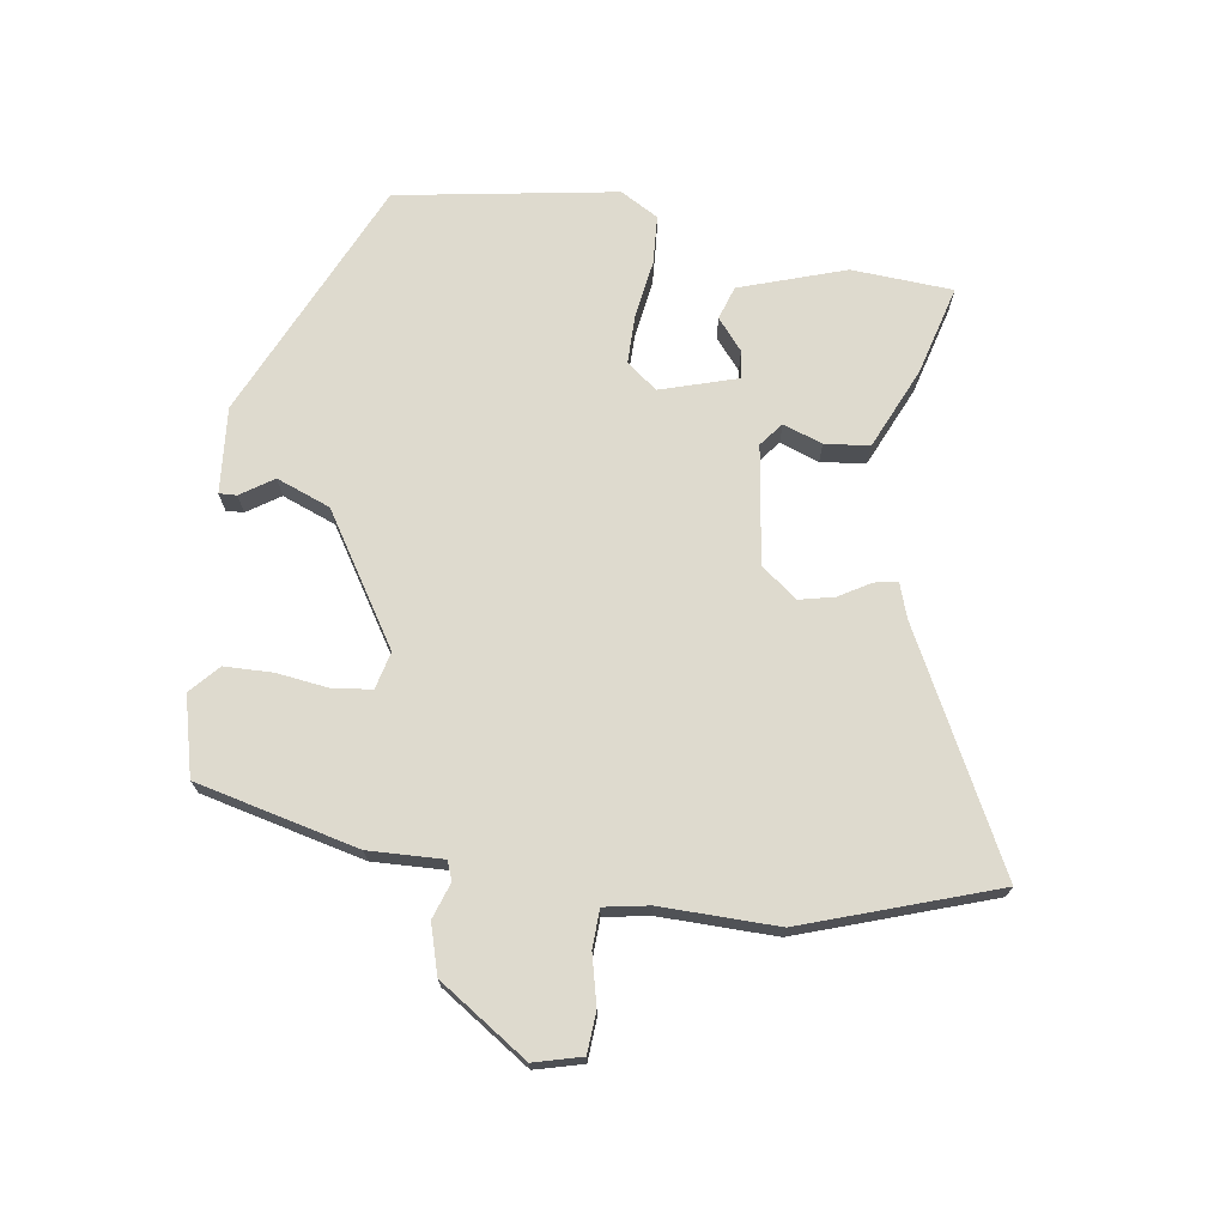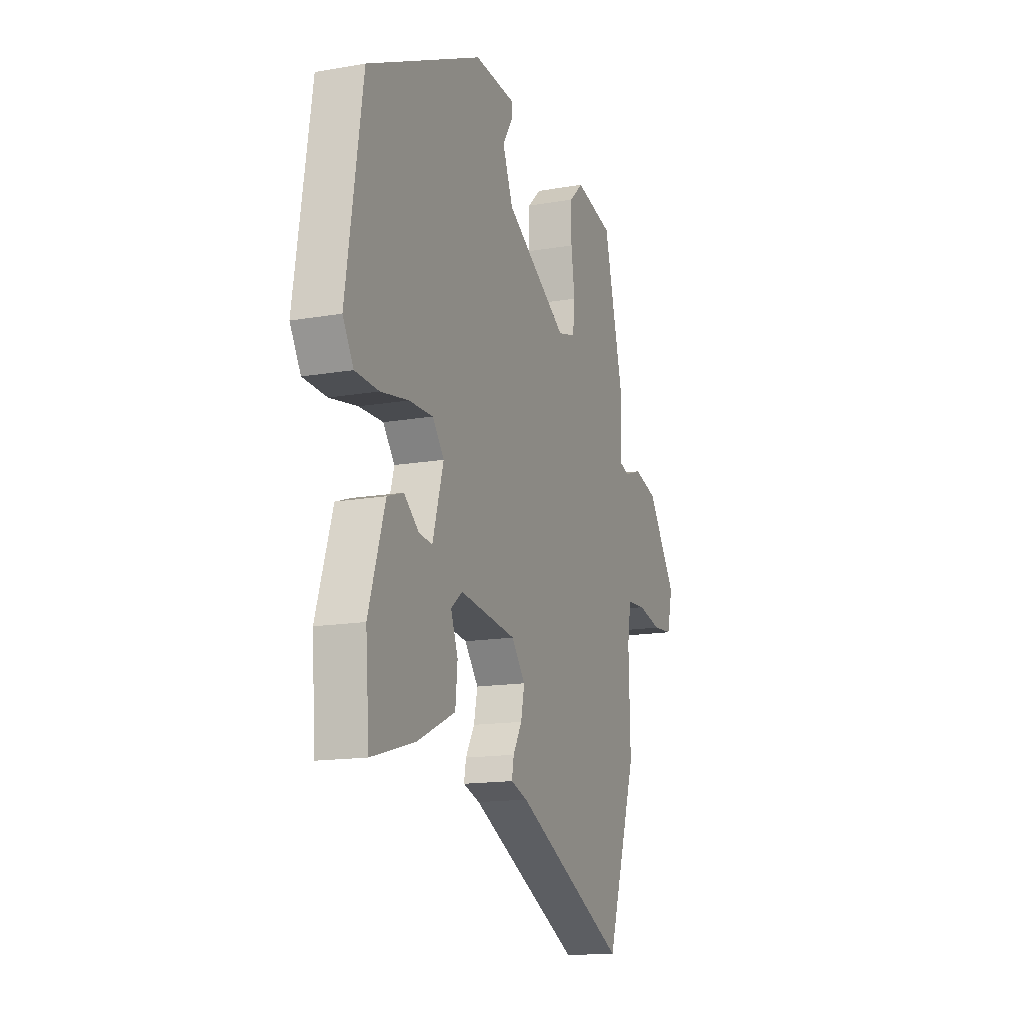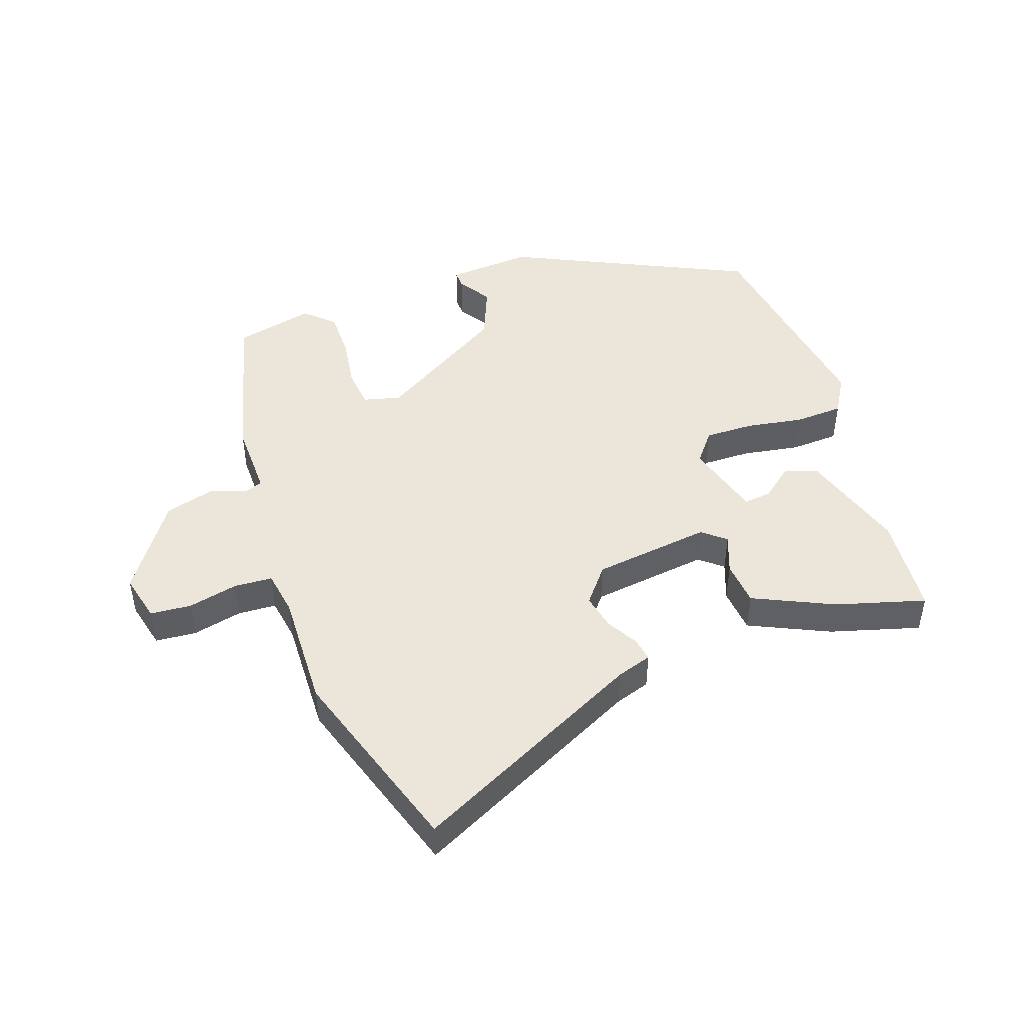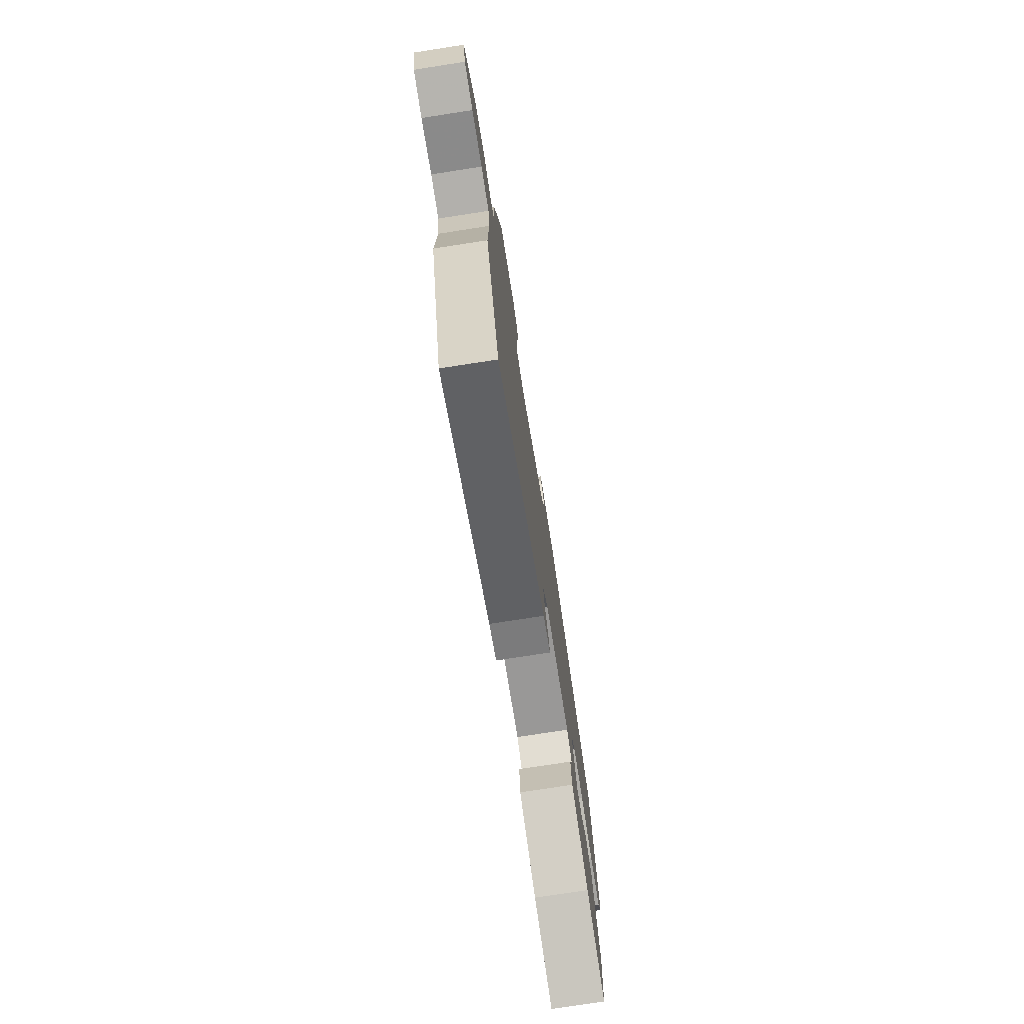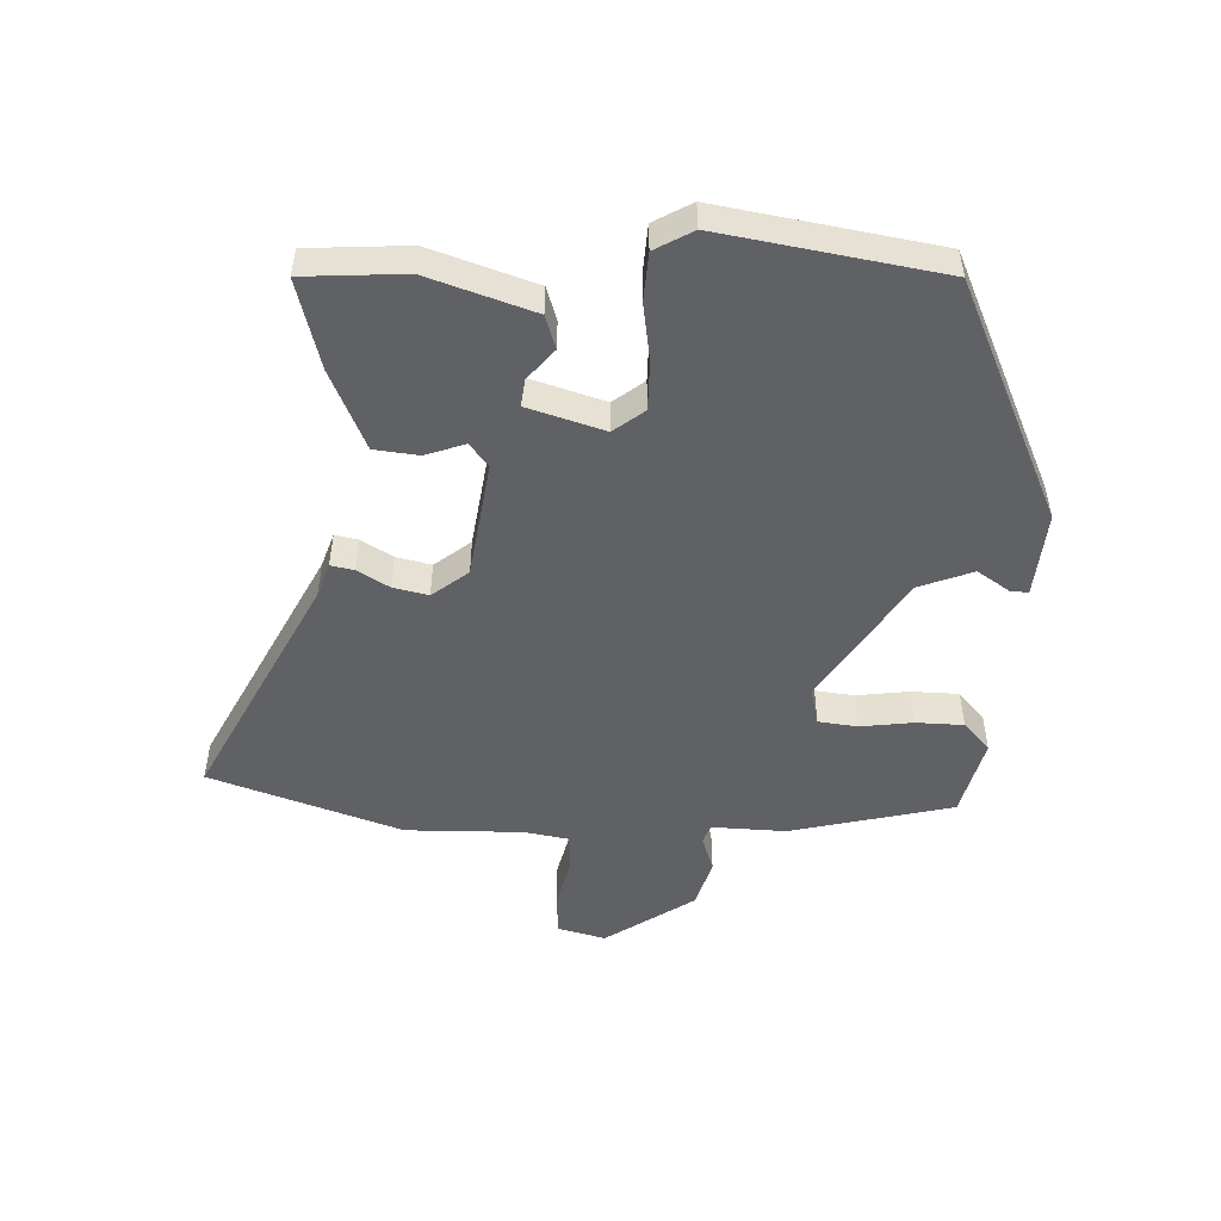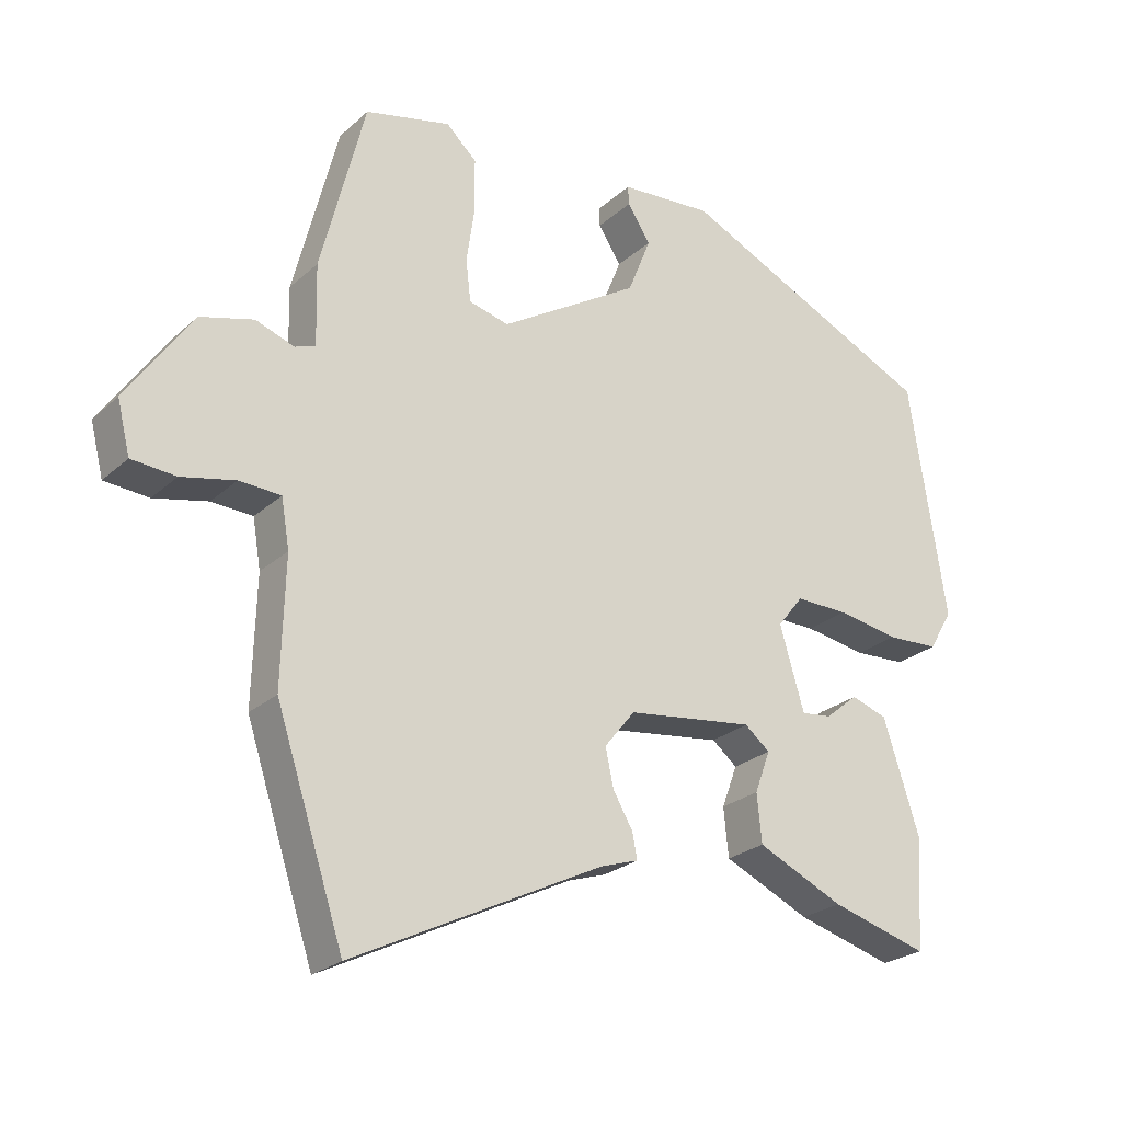
<metadata>
{"format":"obj","ext":"obj","renderer":"f3d","projection":"perspective","resolution":1024,"background":"white","views":[{"elev":71.3,"azim":97.9,"up":"+Y"},{"elev":-14.7,"azim":-69.2,"up":"+Z"},{"elev":47.0,"azim":161.0,"up":"+Y"},{"elev":-76.1,"azim":98.8,"up":"+Z"},{"elev":-50.3,"azim":-92.8,"up":"+Y"},{"elev":-24.8,"azim":144.7,"up":"+Z"}]}
</metadata>
<code>
v 0.547 0.07 -0.357
v 0.447 0.07 -0.661
v 0.079 0.07 -0.478
v 0.024 0.07 -0.46
v 0.031 0.07 -0.423
v 0.06 0.07 -0.373
v 0.072 0.07 -0.317
v 0.027 0.07 -0.261
v -0.16 0.07 -0.236
v -0.197 0.07 -0.266
v -0.174 0.07 -0.328
v -0.181 0.07 -0.399
v -0.308 0.07 -0.457
v -0.45 0.07 -0.497
v -0.462 0.07 -0.337
v -0.408 0.07 -0.169
v -0.355 0.07 -0.151
v -0.306 0.07 -0.191
v -0.262 0.07 -0.196
v -0.226 0.07 -0.074
v -0.264 0.07 -0.026
v -0.342 0.07 -0.027
v -0.433 0.07 -0.042
v -0.51 0.07 -0.038
v -0.545 0.07 0.022
v -0.491 0.07 0.37
v -0.111 0.07 0.547
v 0.025 0.07 0.537
v 0.024 0.07 0.509
v -0.01 0.07 0.457
v 0.024 0.07 0.372
v 0.229 0.07 0.246
v 0.288 0.07 0.261
v 0.295 0.07 0.323
v 0.283 0.07 0.406
v 0.284 0.07 0.482
v 0.329 0.07 0.524
v 0.455 0.07 0.494
v 0.52 0.07 0.237
v 0.517 0.07 0.119
v 0.547 0.07 0.108
v 0.604 0.07 0.128
v 0.682 0.07 0.106
v 0.778 0.07 -0.034
v 0.759 0.07 -0.11
v 0.694 0.07 -0.115
v 0.615 0.07 -0.097
v 0.554 0.07 -0.1
v 0.542 0.07 -0.171
v 0.547 0 -0.357
v 0.447 0 -0.661
v 0.079 0 -0.478
v 0.024 0 -0.46
v 0.031 0 -0.423
v 0.06 0 -0.373
v 0.072 0 -0.317
v 0.027 0 -0.261
v -0.16 0 -0.236
v -0.197 0 -0.266
v -0.174 0 -0.328
v -0.181 0 -0.399
v -0.308 0 -0.457
v -0.45 0 -0.497
v -0.462 0 -0.337
v -0.408 0 -0.169
v -0.355 0 -0.151
v -0.306 0 -0.191
v -0.262 0 -0.196
v -0.226 0 -0.074
v -0.264 0 -0.026
v -0.342 0 -0.027
v -0.433 0 -0.042
v -0.51 0 -0.038
v -0.545 0 0.022
v -0.491 0 0.37
v -0.111 0 0.547
v 0.025 0 0.537
v 0.024 0 0.509
v -0.01 0 0.457
v 0.024 0 0.372
v 0.229 0 0.246
v 0.288 0 0.261
v 0.295 0 0.323
v 0.283 0 0.406
v 0.284 0 0.482
v 0.329 0 0.524
v 0.455 0 0.494
v 0.52 0 0.237
v 0.517 0 0.119
v 0.547 0 0.108
v 0.604 0 0.128
v 0.682 0 0.106
v 0.778 0 -0.034
v 0.759 0 -0.11
v 0.694 0 -0.115
v 0.615 0 -0.097
v 0.554 0 -0.1
v 0.542 0 -0.171
f 44 45 46 47
f 44 47 48
f 41 42 43 44
f 40 41 44 48
f 37 38 39 40
f 37 40 48 49
f 34 35 36 37
f 33 34 37 49
f 27 28 29 30
f 27 30 31
f 26 27 31
f 25 26 31 32
f 22 23 24 25
f 21 22 25 32
f 15 16 17 18
f 15 18 19
f 14 15 19
f 13 14 19
f 10 11 12 13
f 10 13 19 20
f 3 4 5 6
f 3 6 7
f 2 3 7
f 1 2 7 8
f 33 49 1 8
f 20 21 32 33
f 9 10 20 33
f 8 9 33
f 96 95 94 93
f 97 96 93
f 93 92 91 90
f 97 93 90 89
f 89 88 87 86
f 98 97 89 86
f 86 85 84 83
f 98 86 83 82
f 79 78 77 76
f 80 79 76
f 80 76 75
f 81 80 75 74
f 74 73 72 71
f 81 74 71 70
f 67 66 65 64
f 68 67 64
f 68 64 63
f 68 63 62
f 62 61 60 59
f 69 68 62 59
f 55 54 53 52
f 56 55 52
f 56 52 51
f 57 56 51 50
f 57 50 98 82
f 82 81 70 69
f 82 69 59 58
f 82 58 57
f 1 50 51 2
f 2 51 52 3
f 3 52 53 4
f 4 53 54 5
f 5 54 55 6
f 6 55 56 7
f 7 56 57 8
f 8 57 58 9
f 9 58 59 10
f 10 59 60 11
f 11 60 61 12
f 12 61 62 13
f 13 62 63 14
f 14 63 64 15
f 15 64 65 16
f 16 65 66 17
f 17 66 67 18
f 18 67 68 19
f 19 68 69 20
f 20 69 70 21
f 21 70 71 22
f 22 71 72 23
f 23 72 73 24
f 24 73 74 25
f 25 74 75 26
f 26 75 76 27
f 27 76 77 28
f 28 77 78 29
f 29 78 79 30
f 30 79 80 31
f 31 80 81 32
f 32 81 82 33
f 33 82 83 34
f 34 83 84 35
f 35 84 85 36
f 36 85 86 37
f 37 86 87 38
f 38 87 88 39
f 39 88 89 40
f 40 89 90 41
f 41 90 91 42
f 42 91 92 43
f 43 92 93 44
f 44 93 94 45
f 45 94 95 46
f 46 95 96 47
f 47 96 97 48
f 48 97 98 49
f 49 98 50 1

</code>
